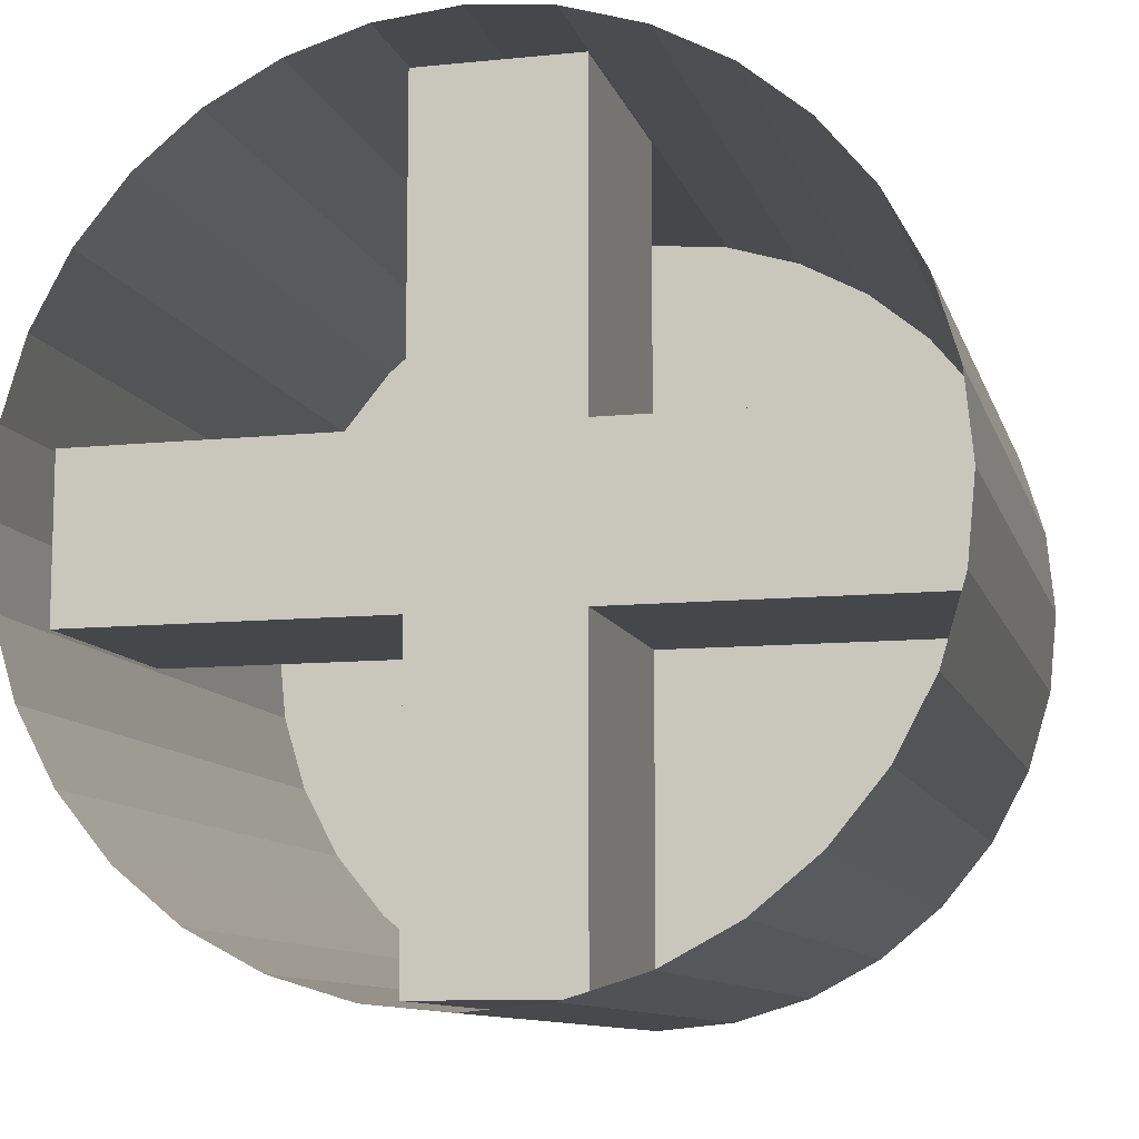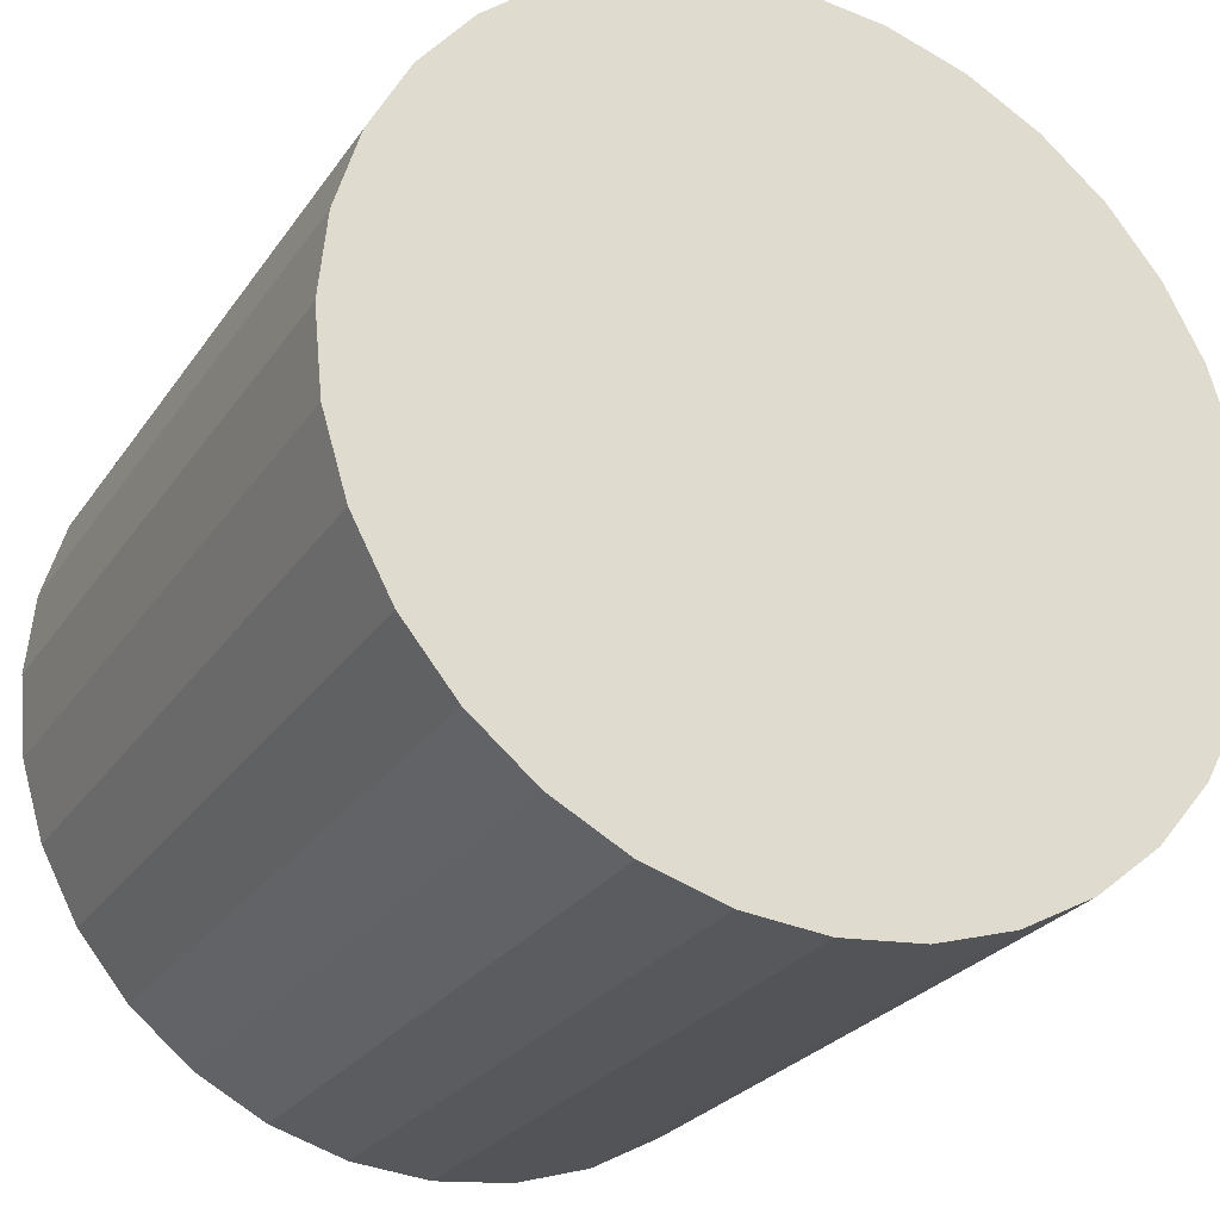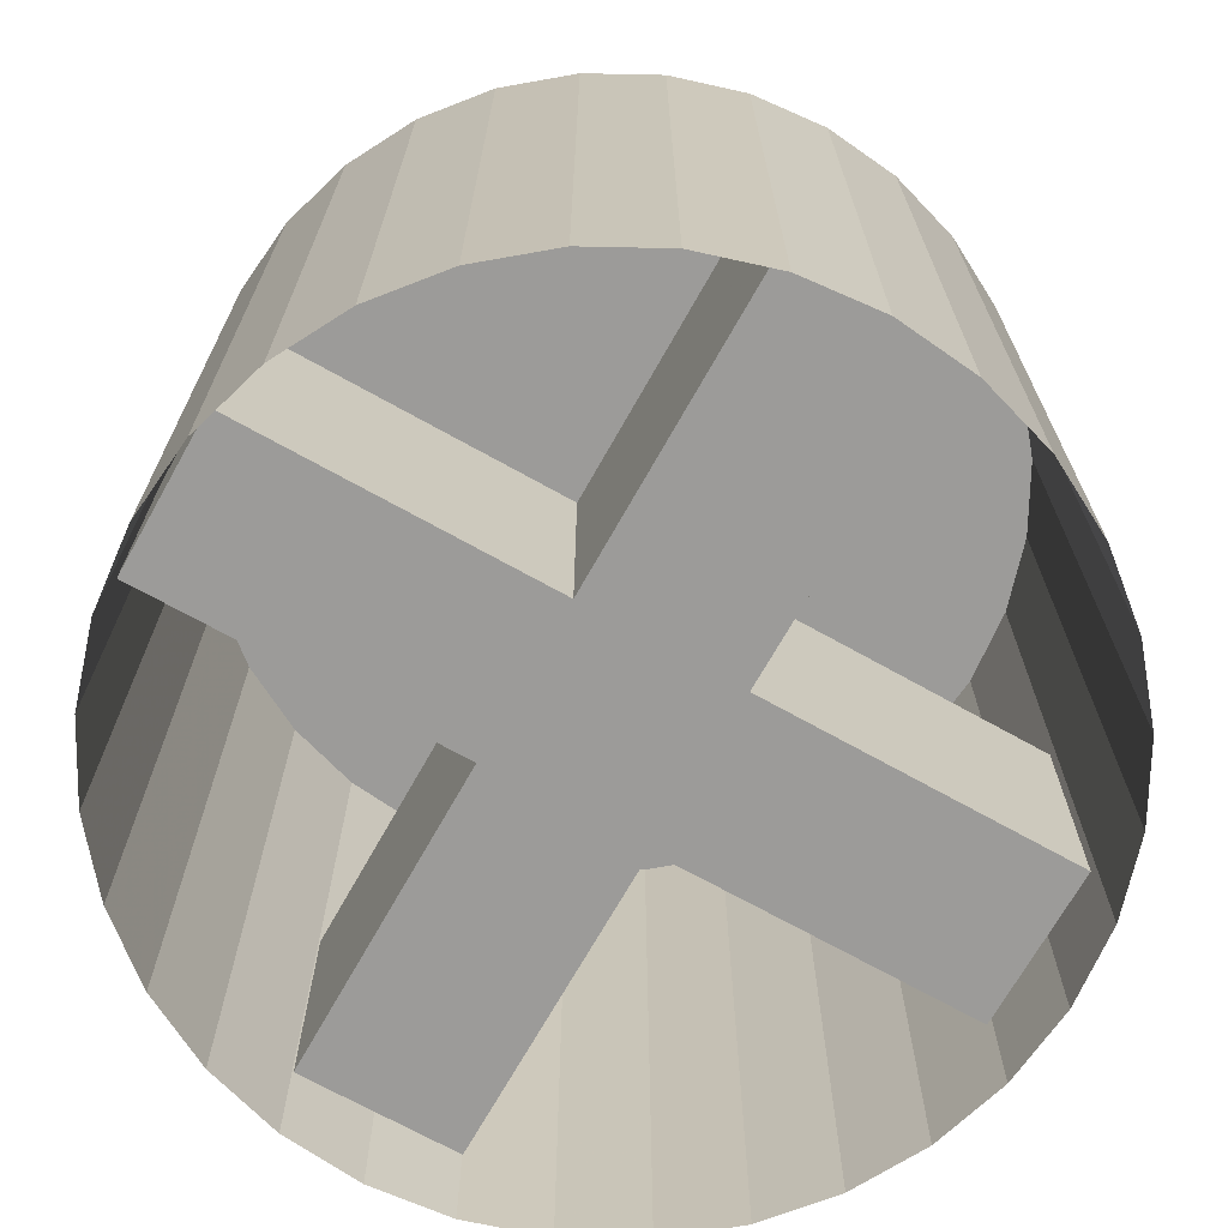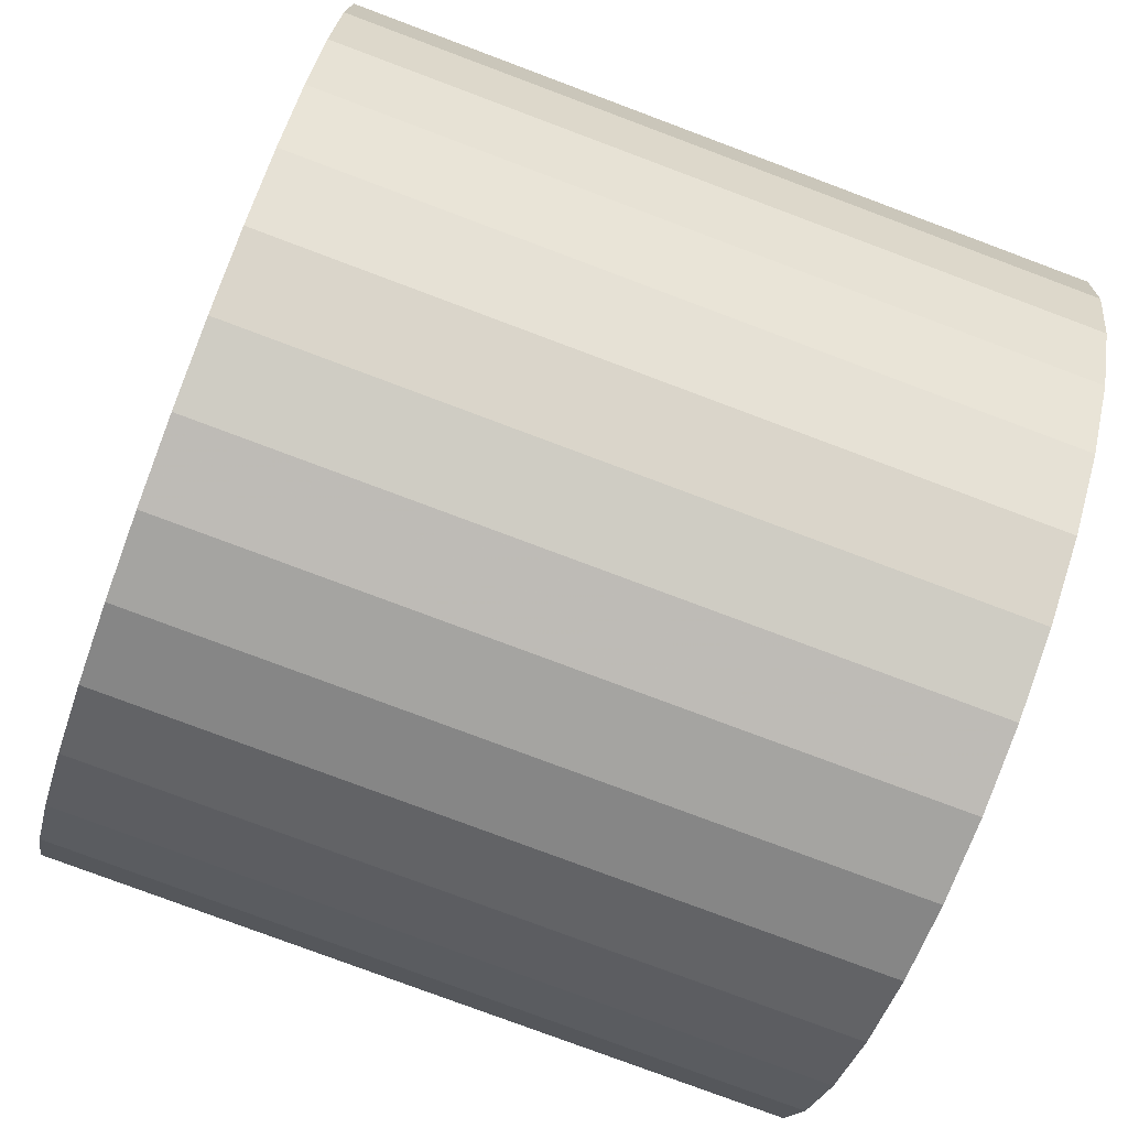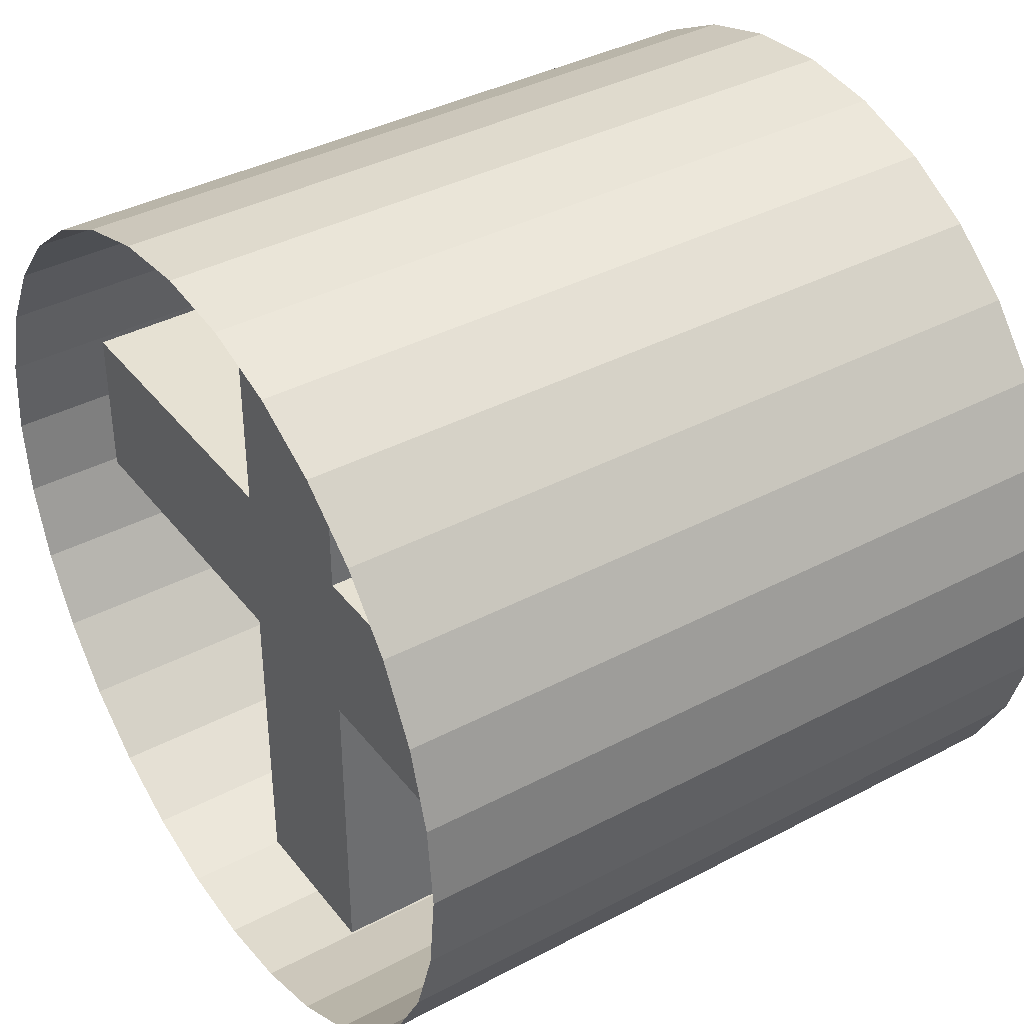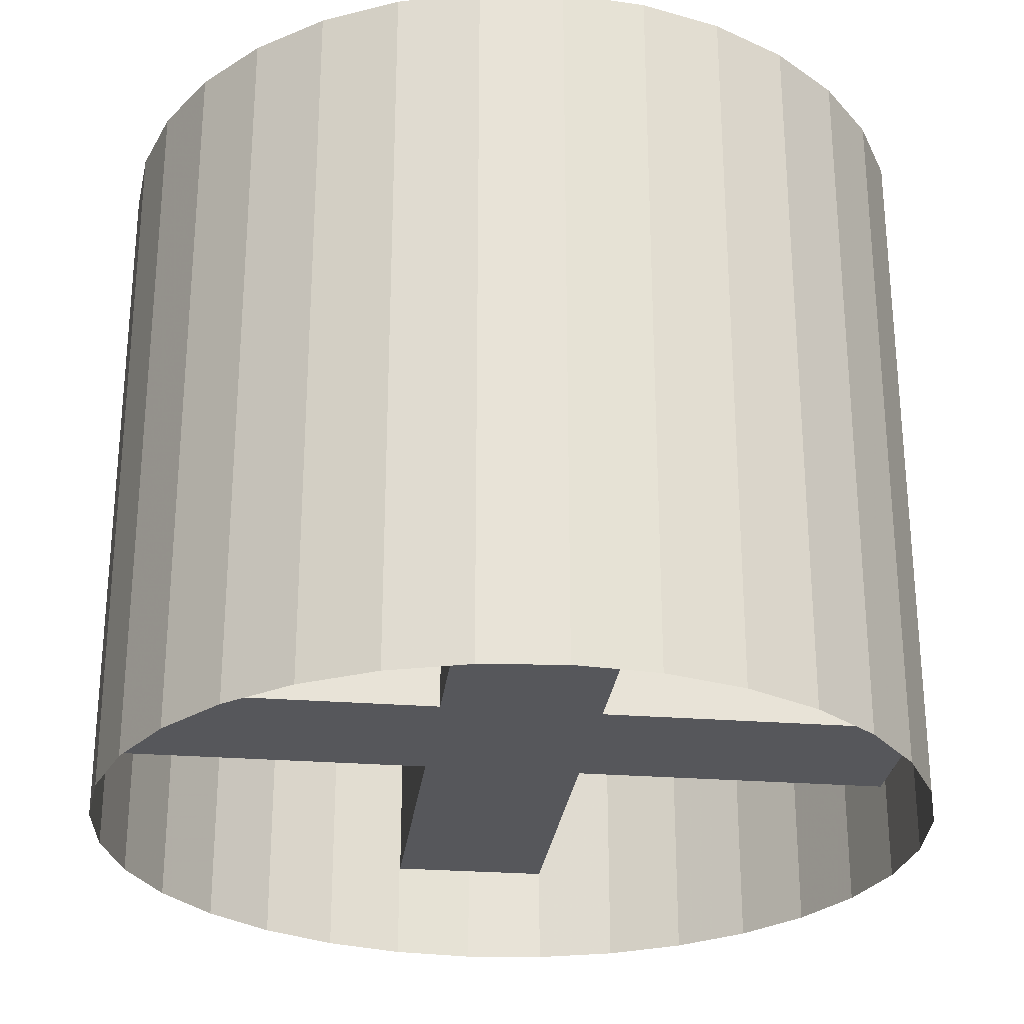
<metadata>
{"format":"obj","ext":"obj","renderer":"f3d","projection":"perspective","resolution":1024,"background":"white","views":[{"elev":-10.3,"azim":14.4,"up":"+Z"},{"elev":-26.0,"azim":153.4,"up":"+Z"},{"elev":-69.9,"azim":-119.3,"up":"+Y"},{"elev":-78.9,"azim":-110.5,"up":"+Z"},{"elev":38.6,"azim":56.4,"up":"+Z"},{"elev":-27.2,"azim":-96.9,"up":"+Y"}]}
</metadata>
<code>
o Cylinder
v 0 -0.5491 -1.032
v 0 1.227 -1.032
v 0.2014 -0.5491 -1.012
v 0.2014 1.227 -1.012
v 0.395 -0.5491 -0.9536
v 0.395 1.227 -0.9536
v 0.5735 -0.5491 -0.8583
v 0.5735 1.227 -0.8583
v 0.7299 -0.5491 -0.7299
v 0.7299 1.227 -0.7299
v 0.8583 -0.5491 -0.5735
v 0.8583 1.227 -0.5735
v 0.9536 -0.5491 -0.395
v 0.9536 1.227 -0.395
v 1.012 -0.5491 -0.2014
v 1.012 1.227 -0.2014
v 1.032 -0.5491 -0
v 1.032 1.227 -0
v 1.012 -0.5491 0.2014
v 1.012 1.227 0.2014
v 0.9536 -0.5491 0.395
v 0.9536 1.227 0.395
v 0.8583 -0.5491 0.5735
v 0.8583 1.227 0.5735
v 0.7299 -0.5491 0.7299
v 0.7299 1.227 0.7299
v 0.5735 -0.5491 0.8583
v 0.5735 1.227 0.8583
v 0.395 -0.5491 0.9536
v 0.395 1.227 0.9536
v 0.2014 -0.5491 1.012
v 0.2014 1.227 1.012
v -0 -0.5491 1.032
v -0 1.227 1.032
v -0.2014 -0.5491 1.012
v -0.2014 1.227 1.012
v -0.395 -0.5491 0.9536
v -0.395 1.227 0.9536
v -0.5735 -0.5491 0.8583
v -0.5735 1.227 0.8583
v -0.7299 -0.5491 0.7299
v -0.7299 1.227 0.7299
v -0.8583 -0.5491 0.5735
v -0.8583 1.227 0.5735
v -0.9536 -0.5491 0.395
v -0.9536 1.227 0.395
v -1.012 -0.5491 0.2014
v -1.012 1.227 0.2014
v -1.032 -0.5491 -1e-06
v -1.032 1.227 -1e-06
v -1.012 -0.5491 -0.2014
v -1.012 1.227 -0.2014
v -0.9536 -0.5491 -0.395
v -0.9536 1.227 -0.395
v -0.8583 -0.5491 -0.5735
v -0.8583 1.227 -0.5735
v -0.7299 -0.5491 -0.7299
v -0.7299 1.227 -0.7299
v -0.5735 -0.5491 -0.8583
v -0.5735 1.227 -0.8583
v -0.395 -0.5491 -0.9536
v -0.395 1.227 -0.9536
v -0.2014 -0.5491 -1.012
v -0.2014 1.227 -1.012
f 2 4 3
f 4 6 5
f 6 8 7
f 8 10 9
f 10 12 11
f 12 14 13
f 14 16 15
f 16 18 17
f 18 20 19
f 20 22 21
f 22 24 23
f 24 26 25
f 26 28 27
f 28 30 29
f 30 32 31
f 32 34 33
f 34 36 35
f 36 38 37
f 38 40 39
f 40 42 41
f 42 44 43
f 44 46 45
f 46 48 47
f 48 50 49
f 50 52 51
f 52 54 53
f 54 56 55
f 56 58 57
f 58 60 59
f 60 62 61
f 20 52 36
f 64 2 1
f 62 64 63
f 1 2 3
f 3 4 5
f 5 6 7
f 7 8 9
f 9 10 11
f 11 12 13
f 13 14 15
f 15 16 17
f 17 18 19
f 19 20 21
f 21 22 23
f 23 24 25
f 25 26 27
f 27 28 29
f 29 30 31
f 31 32 33
f 33 34 35
f 35 36 37
f 37 38 39
f 39 40 41
f 41 42 43
f 43 44 45
f 45 46 47
f 47 48 49
f 49 50 51
f 51 52 53
f 53 54 55
f 55 56 57
f 57 58 59
f 59 60 61
f 12 6 4
f 12 10 8
f 20 14 12
f 20 18 16
f 28 22 20
f 28 26 24
f 36 30 28
f 36 34 32
f 44 38 36
f 44 42 40
f 48 46 44
f 52 50 48
f 56 54 52
f 60 58 56
f 64 62 60
f 4 2 64
f 12 8 6
f 20 16 14
f 28 24 22
f 36 32 30
f 44 40 38
f 36 48 44
f 60 56 52
f 52 64 60
f 20 12 4
f 36 28 20
f 52 48 36
f 4 64 52
f 52 20 4
f 63 64 1
f 61 62 63
o Cube
v -0.5941 -0.3051 -0.2
v 0.6059 -0.3051 -0.2
v 0.2059 -0.3051 -0.6
v -0.1941 -0.3051 -0.6
v -0.1941 0.3051 -1
v 0.2059 0.3051 -1
v 0.2059 -0.3051 1
v -0.1941 -0.3051 1
v -0.9941 0.3051 -0.2
v -0.9941 0.3051 0.2
v 1.006 -0.3051 0.2
v 1.006 -0.3051 -0.2
v 1.006 0.3051 -0.2
v 1.006 0.3051 0.2
v -0.9941 -0.3051 0.2
v -0.1941 0.3051 1
v 0.2059 0.3051 1
v -0.9941 -0.3051 -0.2
v -0.1941 0.3051 -0.6
v 0.2059 0.3051 -0.6
v 0.2059 -0.3051 -1
v -0.5941 0.3051 -0.2
v -0.1941 0.3051 -0.2
v 0.2059 0.3051 -0.2
v 0.6059 0.3051 -0.2
v -0.5941 0.3051 0.2
v -0.1941 0.3051 0.2
v 0.2059 0.3051 0.2
v 0.6059 0.3051 0.2
v -0.1941 -0.3051 -1
v -0.1941 0.3051 0.6
v 0.2059 0.3051 0.6
v -0.1941 -0.3051 -0.2
v 0.2059 -0.3051 -0.2
v 0.6059 -0.3051 0.2
v -0.5941 -0.3051 0.2
v -0.1941 -0.3051 0.2
v 0.2059 -0.3051 0.2
v -0.1941 -0.3051 0.6
v 0.2059 -0.3051 0.6
f 78 75 99
f 92 102 104
f 77 78 93
f 84 67 98
f 72 71 104
f 70 84 83
f 103 104 102
f 102 99 66
f 101 102 98
f 84 88 87
f 100 101 97
f 86 90 74
f 87 91 90
f 88 92 91
f 89 93 92
f 79 100 65
f 97 98 67
f 92 96 95
f 68 67 85
f 99 75 76
f 96 81 80
f 69 94 85
f 77 76 75
f 74 90 100
f 69 83 68
f 80 72 103
f 91 101 100
f 77 89 66
f 70 85 67
f 81 96 104
f 73 82 65
f 81 71 72
f 93 99 102
f 74 79 82
f 86 65 97
f 87 97 68
f 95 103 101
f 88 98 66
f 93 78 99
f 96 92 104
f 89 77 93
f 88 84 98
f 103 72 104
f 69 70 83
f 101 103 102
f 98 102 66
f 97 101 98
f 83 84 87
f 65 100 97
f 73 86 74
f 86 87 90
f 87 88 91
f 88 89 92
f 82 79 65
f 68 97 67
f 91 92 95
f 94 68 85
f 66 99 76
f 95 96 80
f 70 69 85
f 78 77 75
f 79 74 100
f 94 69 68
f 95 80 103
f 90 91 100
f 76 77 66
f 84 70 67
f 71 81 104
f 86 73 65
f 80 81 72
f 92 93 102
f 73 74 82
f 87 86 97
f 83 87 68
f 91 95 101
f 89 88 66

</code>
